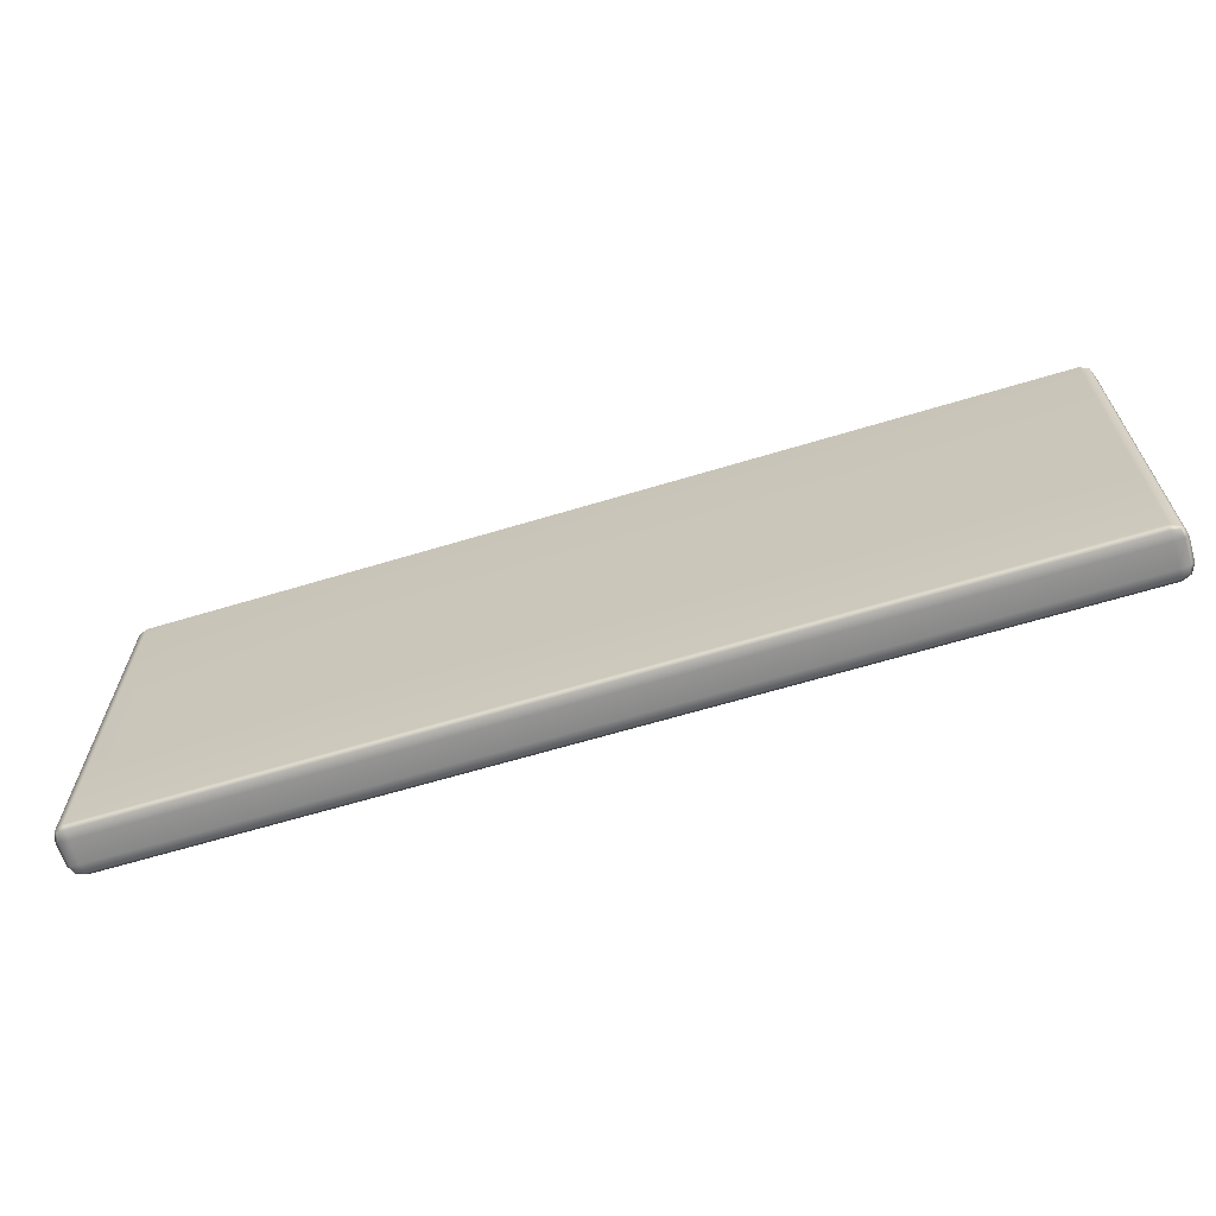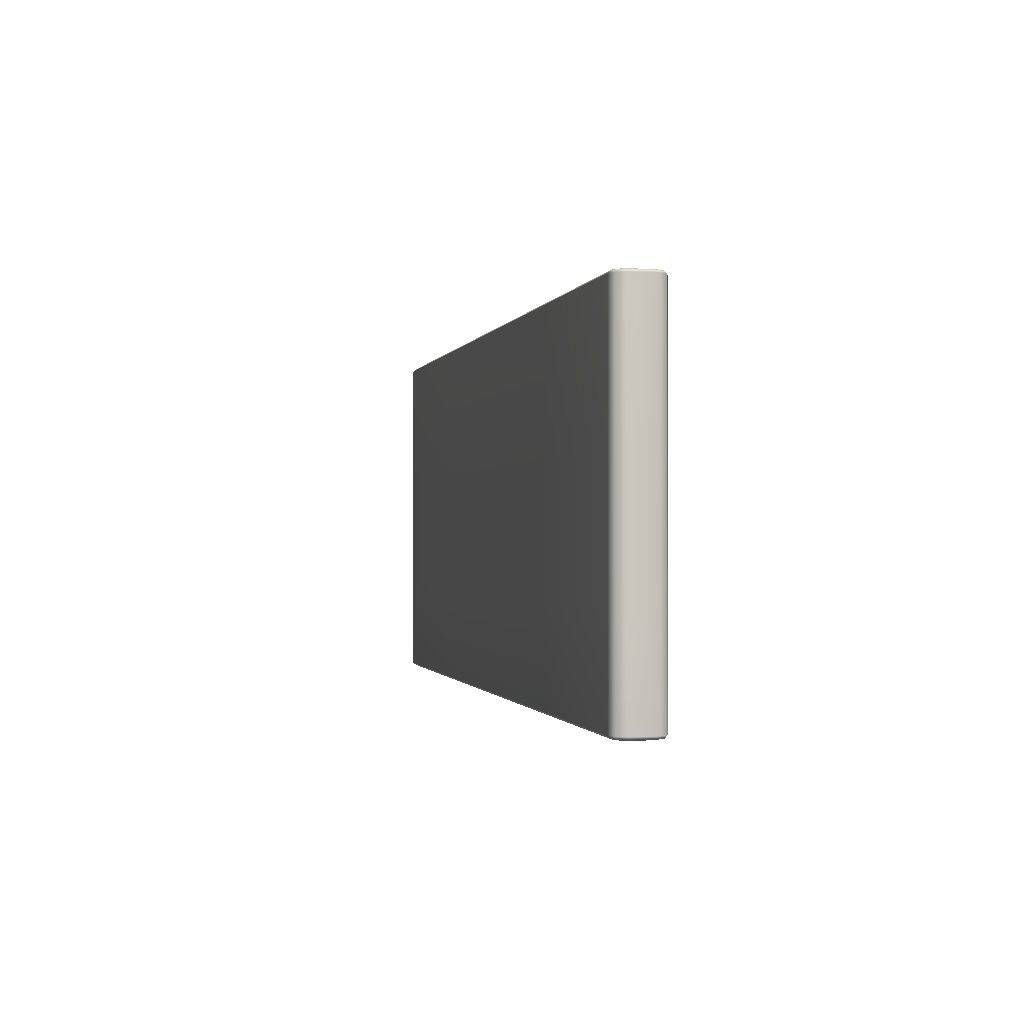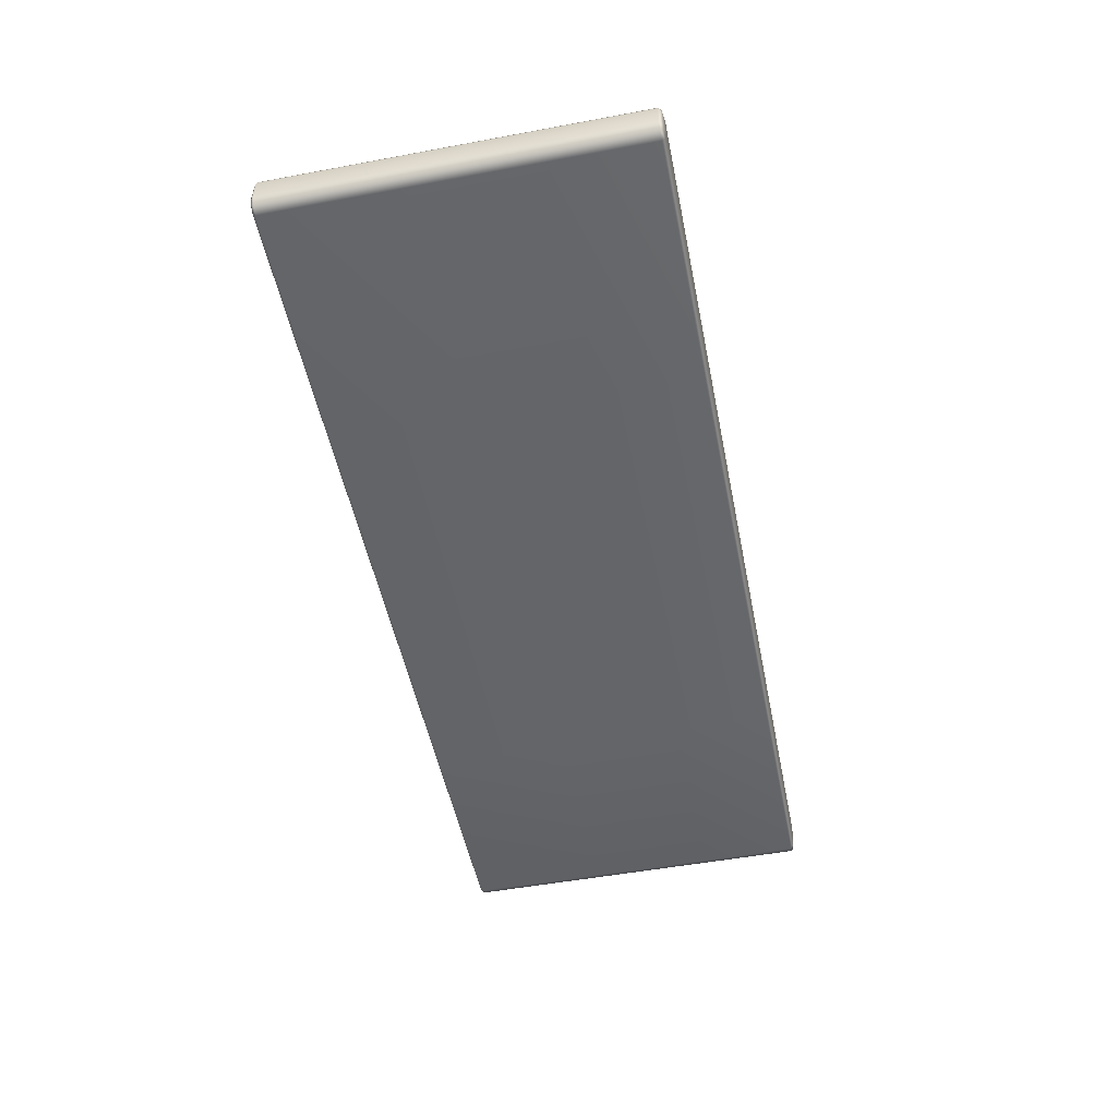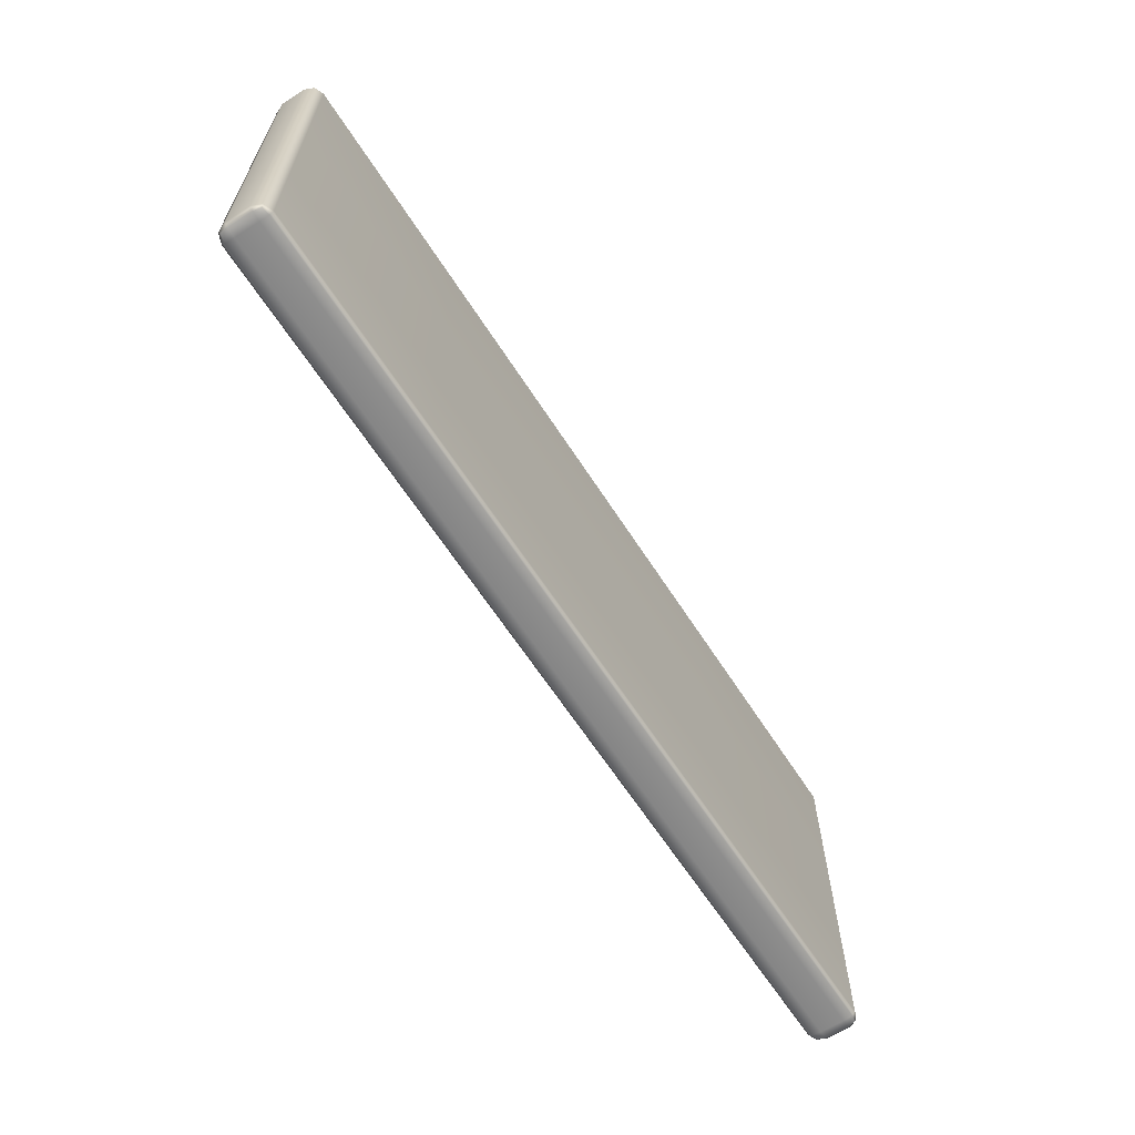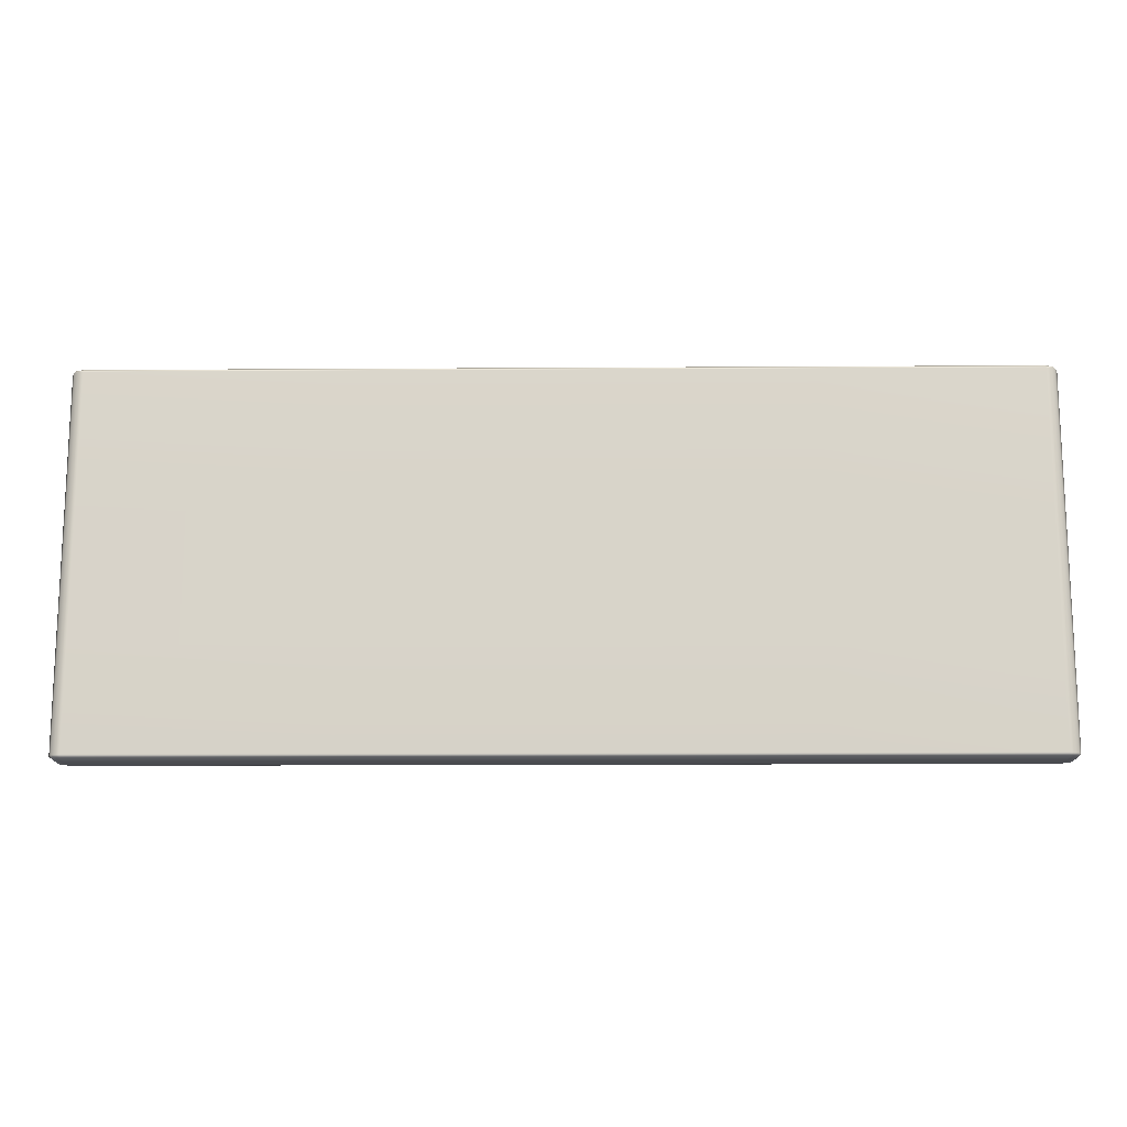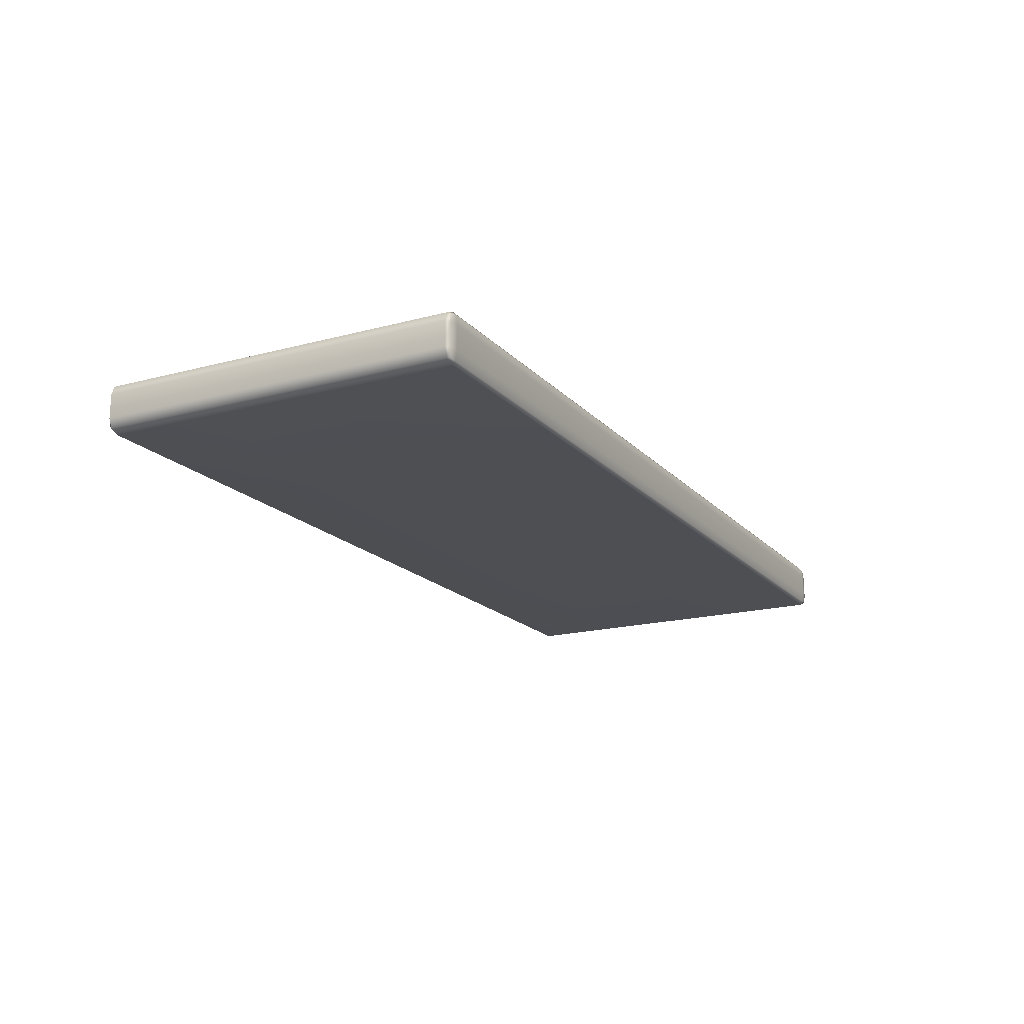
<metadata>
{"format":"obj","ext":"obj","renderer":"f3d","projection":"perspective","resolution":1024,"background":"white","views":[{"elev":-64.9,"azim":-163.1,"up":"+Y"},{"elev":-0.8,"azim":77.3,"up":"+Y"},{"elev":-51.4,"azim":-78.6,"up":"+Z"},{"elev":-63.5,"azim":122.7,"up":"+Y"},{"elev":-14.7,"azim":0.8,"up":"+Y"},{"elev":-17.8,"azim":117.9,"up":"+Z"}]}
</metadata>
<code>
g ENV_SY01_HHR_Platform03_Vinyl_MO
v 4.959 3.97 5.955
v 4.959 2.498 5.955
v 4.86 2.498 5.996
v 4.86 3.97 5.996
v 4.86 4.004 5.955
v 4.941 3.998 5.936
v 2.586 4.004 5.955
v 2.586 3.97 5.996
v 2.586 2.498 5.996
v -2.238 3.97 5.996
v -4.86 4.004 5.955
v -2.238 4.004 5.955
v -4.86 3.97 5.996
v -2.238 2.498 5.996
v -4.86 2.498 5.996
v -4.959 2.498 5.955
v -4.959 3.97 5.955
v -4.941 3.998 5.936
v -4.959 3.97 5.955
v -4.959 2.498 5.955
v -5 2.498 5.856
v -5 3.97 5.856
v -4.959 4.004 5.856
v -4.941 3.998 5.936
v -4.959 4.004 5.601
v -5 3.97 5.601
v -5 2.498 5.601
v -4.959 3.97 5.502
v -4.941 3.998 5.52
v -4.959 2.498 5.502
v -4.86 0.0254 5.955
v -2.238 0.0254 5.955
v -2.238 0.0113 5.856
v -4.86 0.0113 5.856
v -4.959 0.0254 5.856
v -4.941 0.03177 5.936
v -4.959 0.0254 5.601
v -4.86 0.0113 5.601
v -2.238 0.0113 5.601
v -4.86 0.0254 5.502
v -4.941 0.03177 5.52
v -2.238 0.0254 5.502
v 4.959 3.97 5.955
v 4.941 3.998 5.936
v 4.959 4.004 5.856
v 5 3.97 5.856
v 4.959 2.498 5.955
v 5 2.498 5.856
v 5 2.498 5.601
v 5 3.97 5.601
v 4.959 2.498 5.502
v 4.959 4.004 5.601
v 4.959 3.97 5.502
v 4.941 3.998 5.52
v 4.959 4.004 5.856
v 4.941 3.998 5.936
v 4.86 4.004 5.955
v 4.86 4.018 5.856
v 4.959 4.004 5.601
v 2.586 4.018 5.856
v 2.586 4.004 5.955
v 4.86 4.018 5.601
v 2.586 4.018 5.601
v 4.86 4.004 5.502
v 4.941 3.998 5.52
v 2.586 4.004 5.502
v -4.86 4.004 5.955
v -4.941 3.998 5.936
v -4.959 4.004 5.856
v -4.86 4.018 5.856
v -2.238 4.004 5.955
v -2.238 4.018 5.856
v -2.238 4.018 5.601
v -4.86 4.018 5.601
v -2.238 4.004 5.502
v -4.959 4.004 5.601
v -4.86 4.004 5.502
v -4.941 3.998 5.52
v -4.959 0.05963 5.955
v -4.941 0.03177 5.936
v -4.959 0.0254 5.856
v -5 0.05963 5.856
v -4.959 1.139 5.955
v -5 1.139 5.856
v -5 1.139 5.601
v -5 0.05963 5.601
v -4.959 1.139 5.502
v -4.959 0.0254 5.601
v -4.959 0.05963 5.502
v -4.941 0.03177 5.52
v -4.86 0.0254 5.955
v -4.941 0.03177 5.936
v -4.959 0.05963 5.955
v -4.86 0.05963 5.996
v -2.238 0.0254 5.955
v -2.238 0.05963 5.996
v -4.86 1.139 5.996
v -4.959 1.139 5.955
v -2.238 1.139 5.996
v 4.86 0.0254 5.955
v 4.941 0.03177 5.936
v 4.959 0.0254 5.856
v 4.86 0.0113 5.856
v 2.586 0.0254 5.955
v 2.586 0.0113 5.856
v 2.586 0.0113 5.601
v 4.86 0.0113 5.601
v 2.586 0.0254 5.502
v 4.959 0.0254 5.601
v 4.86 0.0254 5.502
v 4.941 0.03177 5.52
v 4.959 0.0254 5.856
v 4.941 0.03177 5.936
v 4.959 0.05963 5.955
v 5 0.05963 5.856
v 4.959 0.0254 5.601
v 5 1.139 5.856
v 4.959 1.139 5.955
v 5 0.05963 5.601
v 5 1.139 5.601
v 4.959 0.05963 5.502
v 4.941 0.03177 5.52
v 4.959 1.139 5.502
v 4.959 0.05963 5.955
v 4.941 0.03177 5.936
v 4.86 0.0254 5.955
v 4.86 0.05963 5.996
v 4.959 1.139 5.955
v 4.86 1.139 5.996
v 2.586 1.139 5.996
v 2.586 0.05963 5.996
v 2.586 0.0254 5.955
v 2.586 3.97 5.996
v -2.238 4.004 5.955
v 2.586 4.004 5.955
v -2.238 3.97 5.996
v 2.586 2.498 5.996
v -2.238 2.498 5.996
v 2.586 1.139 5.996
v -2.238 1.139 5.996
v 2.586 4.004 5.955
v -2.238 4.004 5.955
v -2.238 4.018 5.856
v 2.586 4.018 5.856
v 2.586 4.018 5.601
v -2.238 4.018 5.601
v 2.586 4.004 5.502
v -2.238 4.004 5.502
v -2.238 0.0254 5.955
v 2.586 0.0254 5.955
v 2.586 0.0113 5.856
v -2.238 0.0113 5.856
v -2.238 0.0113 5.601
v 2.586 0.0113 5.601
v -2.238 0.0254 5.502
v 2.586 0.0254 5.502
v -2.238 0.05963 5.996
v 2.586 0.0254 5.955
v -2.238 0.0254 5.955
v 2.586 0.05963 5.996
v -2.238 1.139 5.996
v 2.586 1.139 5.996
v -4.86 1.139 5.996
v -2.238 2.498 5.996
v -2.238 1.139 5.996
v -4.86 2.498 5.996
v -4.959 1.139 5.955
v -4.959 2.498 5.955
v -4.959 2.498 5.955
v -4.959 1.139 5.955
v -5 1.139 5.856
v -5 2.498 5.856
v -5 2.498 5.601
v -5 1.139 5.601
v -4.959 2.498 5.502
v -4.959 1.139 5.502
v 5 2.498 5.856
v 4.959 1.139 5.955
v 4.959 2.498 5.955
v 5 1.139 5.856
v 5 1.139 5.601
v 5 2.498 5.601
v 4.959 1.139 5.502
v 4.959 2.498 5.502
v 4.959 2.498 5.955
v 4.959 1.139 5.955
v 4.86 1.139 5.996
v 4.86 2.498 5.996
v 2.586 1.139 5.996
v 2.586 2.498 5.996
v 4.959 3.97 5.502
v 4.86 2.498 5.461
v 4.959 2.498 5.502
v 4.86 3.97 5.461
v 4.86 4.004 5.502
v 4.941 3.998 5.52
v 2.586 4.004 5.502
v 2.586 3.97 5.461
v 2.586 2.498 5.461
v -2.238 3.97 5.461
v -2.238 4.004 5.502
v -4.86 4.004 5.502
v -4.86 3.97 5.461
v -2.238 2.498 5.461
v -4.86 2.498 5.461
v -4.959 2.498 5.502
v -4.959 3.97 5.502
v -4.941 3.998 5.52
v -4.86 0.0254 5.502
v -4.959 0.05963 5.502
v -4.941 0.03177 5.52
v -4.86 0.05963 5.461
v -2.238 0.0254 5.502
v -2.238 0.05963 5.461
v -4.86 1.139 5.461
v -4.959 1.139 5.502
v -2.238 1.139 5.461
v 4.959 0.05963 5.502
v 4.86 0.0254 5.502
v 4.941 0.03177 5.52
v 4.86 0.05963 5.461
v 4.959 1.139 5.502
v 4.86 1.139 5.461
v 2.586 1.139 5.461
v 2.586 0.05963 5.461
v 2.586 0.0254 5.502
v 2.586 3.97 5.461
v 2.586 4.004 5.502
v -2.238 4.004 5.502
v -2.238 3.97 5.461
v 2.586 2.498 5.461
v -2.238 2.498 5.461
v 2.586 1.139 5.461
v -2.238 1.139 5.461
v -2.238 0.05963 5.461
v -2.238 0.0254 5.502
v 2.586 0.0254 5.502
v 2.586 0.05963 5.461
v -2.238 1.139 5.461
v 2.586 1.139 5.461
v -4.86 1.139 5.461
v -2.238 1.139 5.461
v -2.238 2.498 5.461
v -4.86 2.498 5.461
v -4.959 1.139 5.502
v -4.959 2.498 5.502
v 4.959 2.498 5.502
v 4.86 1.139 5.461
v 4.959 1.139 5.502
v 4.86 2.498 5.461
v 2.586 1.139 5.461
v 2.586 2.498 5.461
g ENV_SY01_HHR_Platform03_Vinyl_MO_0
f 3 2 1
f 4 3 1
f 4 1 5
f 1 6 5
f 5 7 4
f 7 8 4
f 4 8 3
f 8 9 3
f 12 11 10
f 11 13 10
f 10 13 14
f 13 15 14
f 16 15 13
f 17 16 13
f 13 11 17
f 11 18 17
f 21 20 19
f 22 21 19
f 22 19 23
f 19 24 23
f 23 25 22
f 22 26 21
f 25 26 22
f 26 27 21
f 28 26 25
f 27 26 28
f 29 28 25
f 30 27 28
f 33 32 31
f 34 33 31
f 34 31 35
f 31 36 35
f 35 37 34
f 34 38 33
f 37 38 34
f 38 39 33
f 40 38 37
f 39 38 40
f 41 40 37
f 42 39 40
f 45 44 43
f 46 45 43
f 43 47 46
f 47 48 46
f 48 49 46
f 46 50 45
f 49 50 46
f 49 51 50
f 50 52 45
f 51 53 50
f 52 50 53
f 54 52 53
f 57 56 55
f 58 57 55
f 55 59 58
f 58 60 57
f 60 61 57
f 58 62 60
f 59 62 58
f 62 63 60
f 64 62 59
f 63 62 64
f 65 64 59
f 66 63 64
f 69 68 67
f 70 69 67
f 70 67 71
f 72 70 71
f 72 73 70
f 70 74 69
f 73 74 70
f 74 73 75
f 74 76 69
f 77 74 75
f 76 74 77
f 78 76 77
f 81 80 79
f 82 81 79
f 82 79 83
f 84 82 83
f 84 85 82
f 82 86 81
f 85 86 82
f 86 85 87
f 86 88 81
f 89 86 87
f 88 86 89
f 90 88 89
f 93 92 91
f 94 93 91
f 91 95 94
f 95 96 94
f 93 94 97
f 97 94 96
f 98 93 97
f 99 97 96
f 102 101 100
f 103 102 100
f 103 100 104
f 105 103 104
f 105 106 103
f 103 107 102
f 106 107 103
f 107 106 108
f 107 109 102
f 110 107 108
f 109 107 110
f 111 109 110
f 114 113 112
f 115 114 112
f 112 116 115
f 114 115 117
f 118 114 117
f 115 119 117
f 116 119 115
f 119 120 117
f 121 119 116
f 119 121 120
f 122 121 116
f 121 123 120
f 126 125 124
f 127 126 124
f 127 124 128
f 129 127 128
f 129 130 127
f 130 131 127
f 126 127 131
f 132 126 131
f 135 134 133
f 134 136 133
f 133 136 137
f 136 138 137
f 137 138 139
f 138 140 139
f 143 142 141
f 144 143 141
f 144 145 143
f 145 146 143
f 146 145 147
f 148 146 147
f 151 150 149
f 152 151 149
f 152 153 151
f 153 154 151
f 154 153 155
f 156 154 155
f 159 158 157
f 158 160 157
f 161 157 160
f 162 161 160
f 165 164 163
f 164 166 163
f 167 163 166
f 168 167 166
f 171 170 169
f 172 171 169
f 172 173 171
f 173 174 171
f 174 173 175
f 176 174 175
f 179 178 177
f 178 180 177
f 180 181 177
f 181 182 177
f 181 183 182
f 183 184 182
f 187 186 185
f 188 187 185
f 187 188 189
f 188 190 189
f 193 192 191
f 192 194 191
f 191 194 195
f 196 191 195
f 197 195 194
f 198 197 194
f 198 194 192
f 199 198 192
f 202 201 200
f 203 202 200
f 203 200 204
f 205 203 204
f 205 206 203
f 206 207 203
f 202 203 207
f 208 202 207
f 211 210 209
f 210 212 209
f 213 209 212
f 214 213 212
f 212 210 215
f 212 215 214
f 210 216 215
f 215 217 214
f 220 219 218
f 219 221 218
f 218 221 222
f 221 223 222
f 224 223 221
f 225 224 221
f 221 219 225
f 219 226 225
f 229 228 227
f 230 229 227
f 230 227 231
f 232 230 231
f 232 231 233
f 234 232 233
f 237 236 235
f 238 237 235
f 235 239 238
f 239 240 238
f 243 242 241
f 244 243 241
f 241 245 244
f 245 246 244
f 249 248 247
f 248 250 247
f 250 248 251
f 252 250 251

</code>
